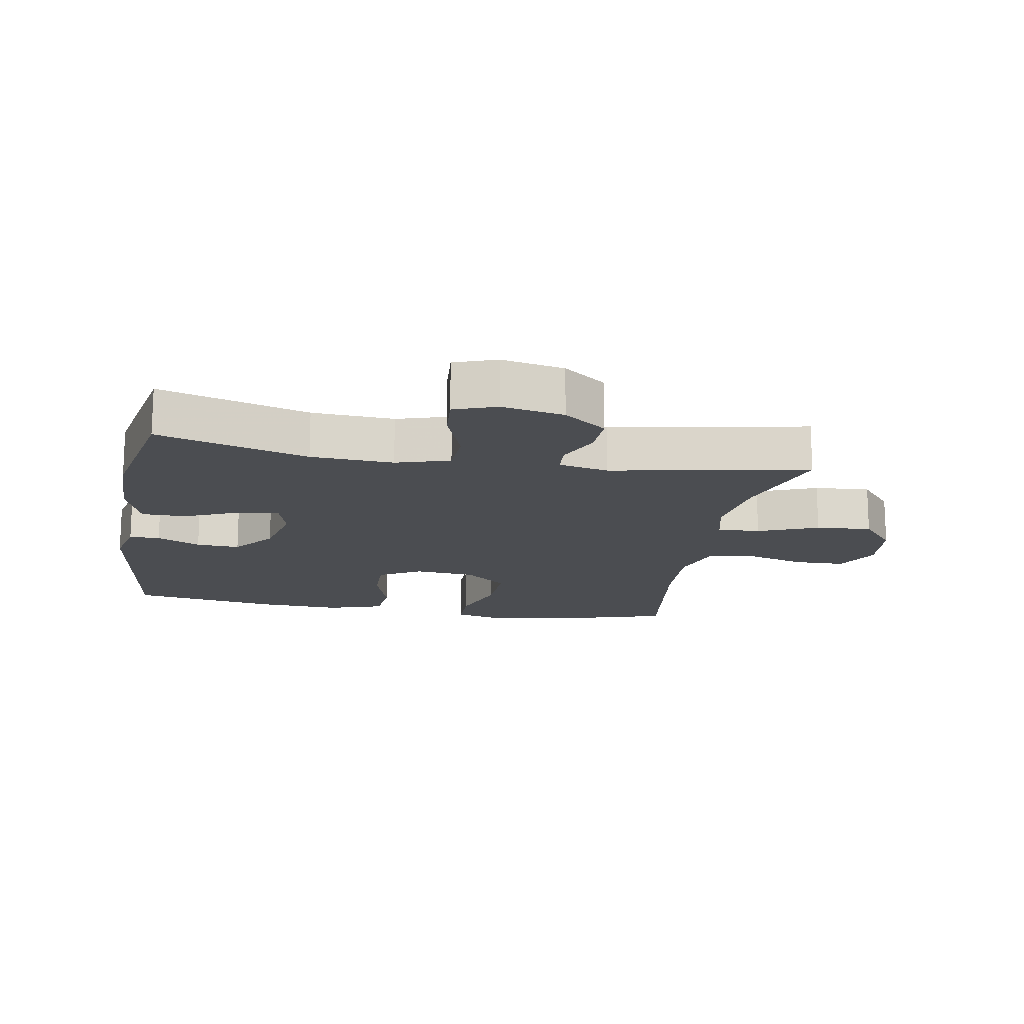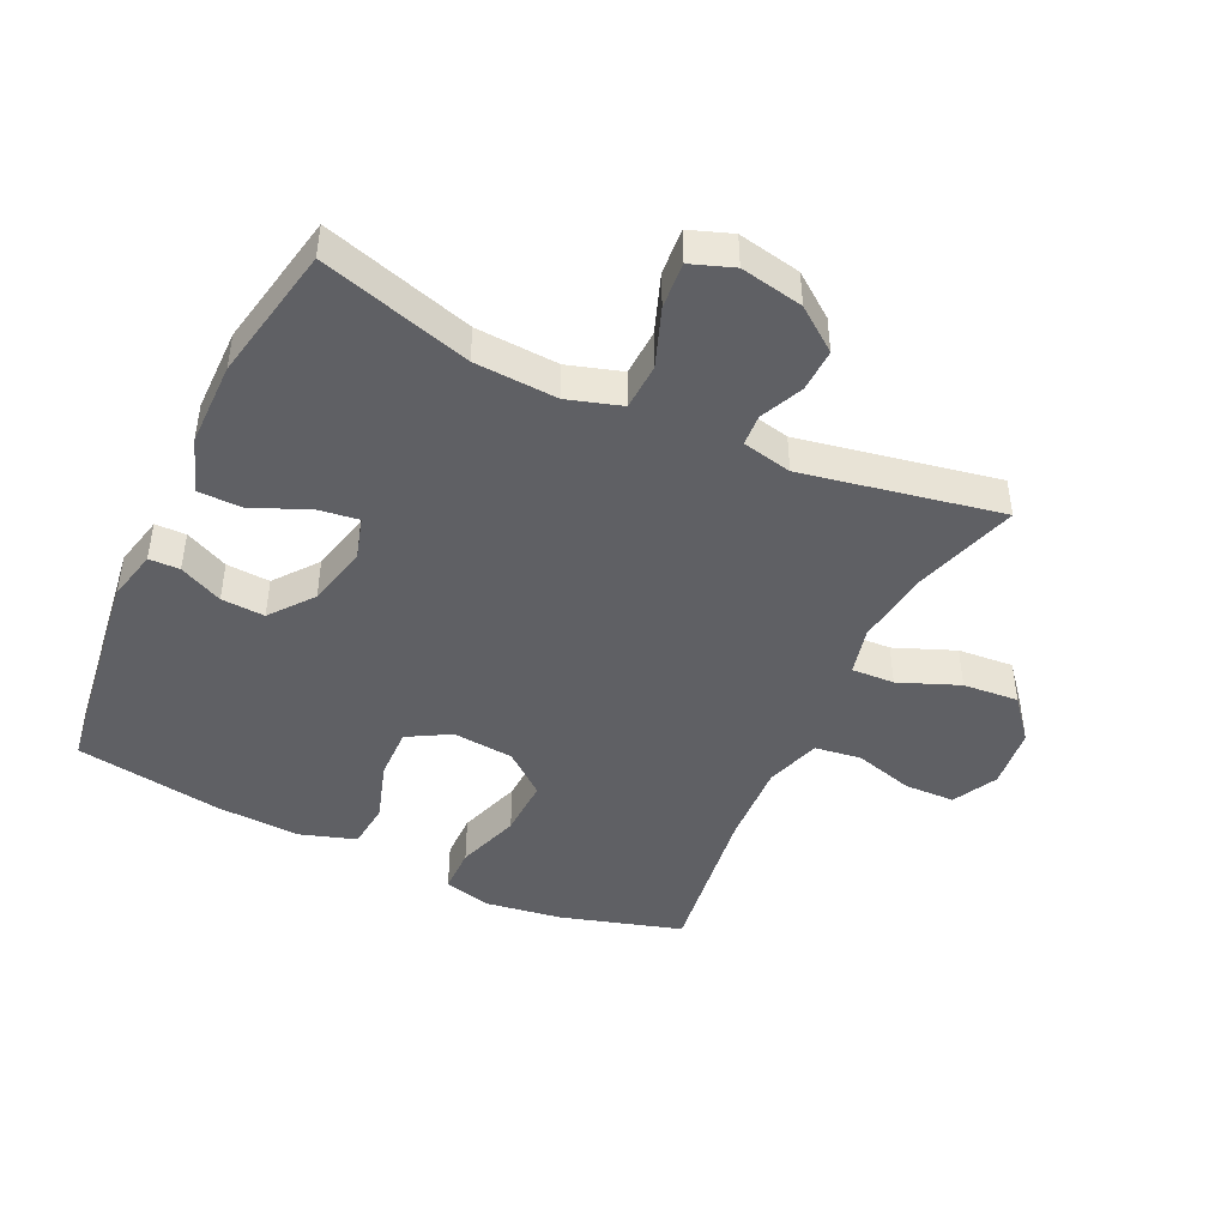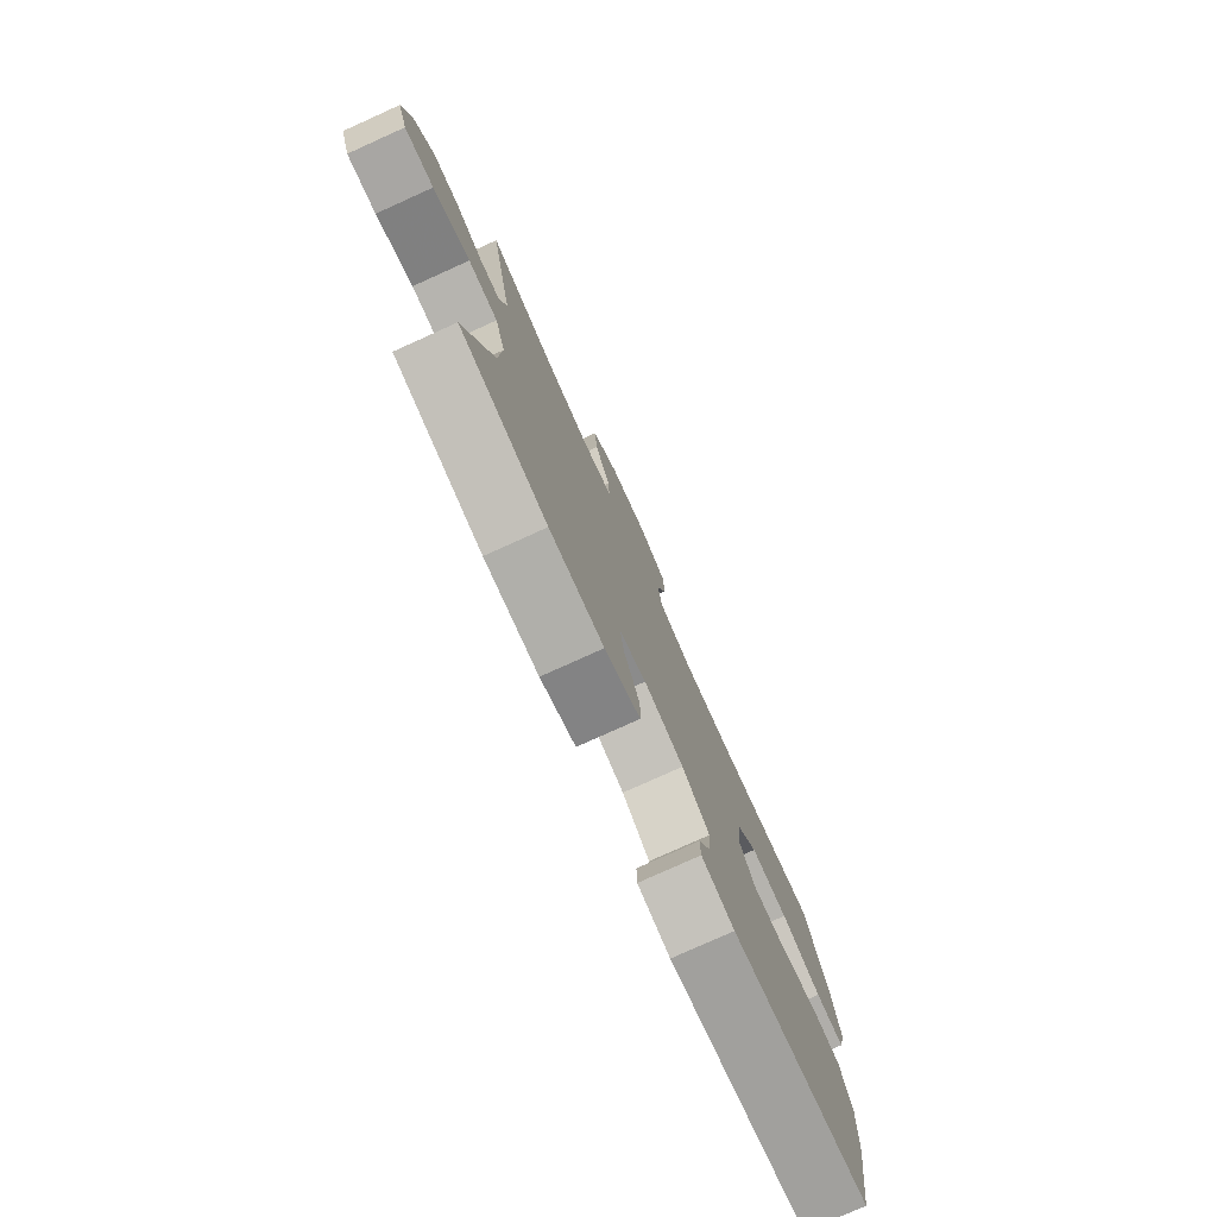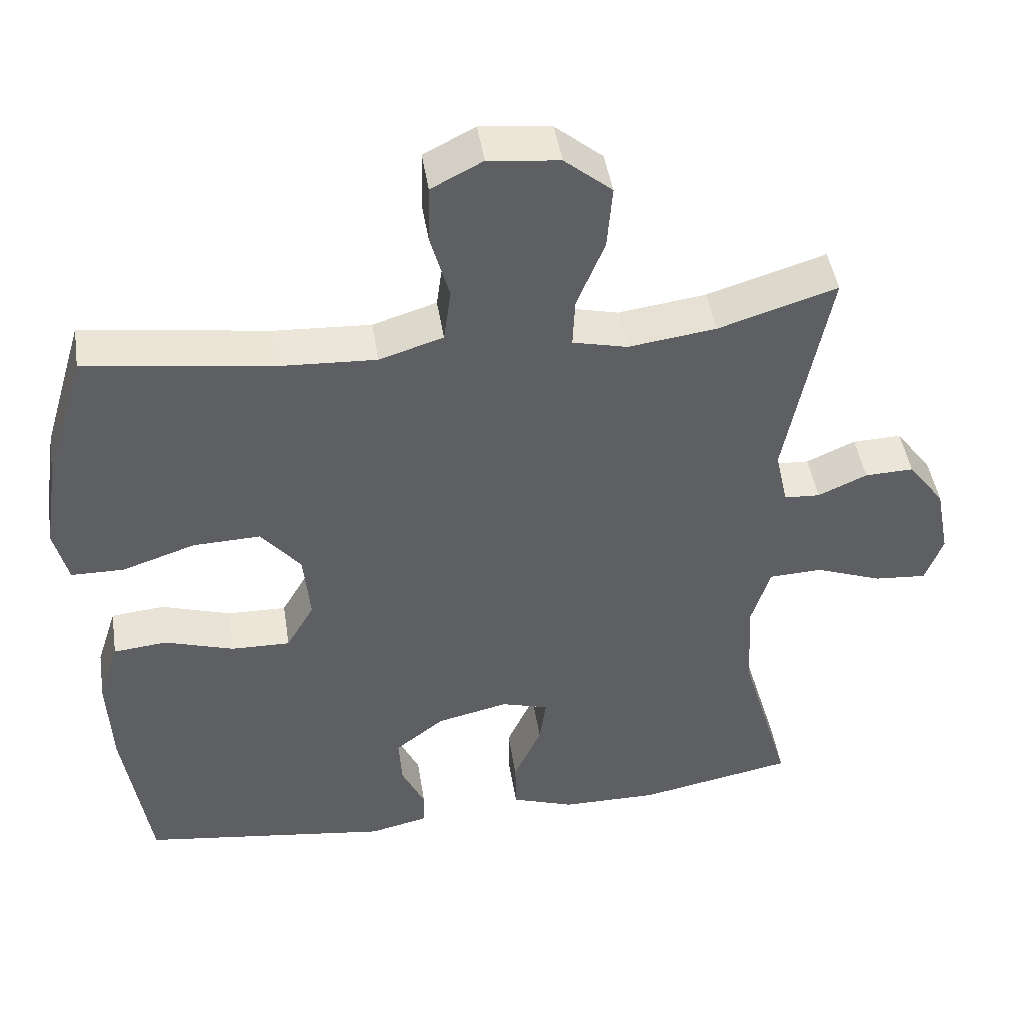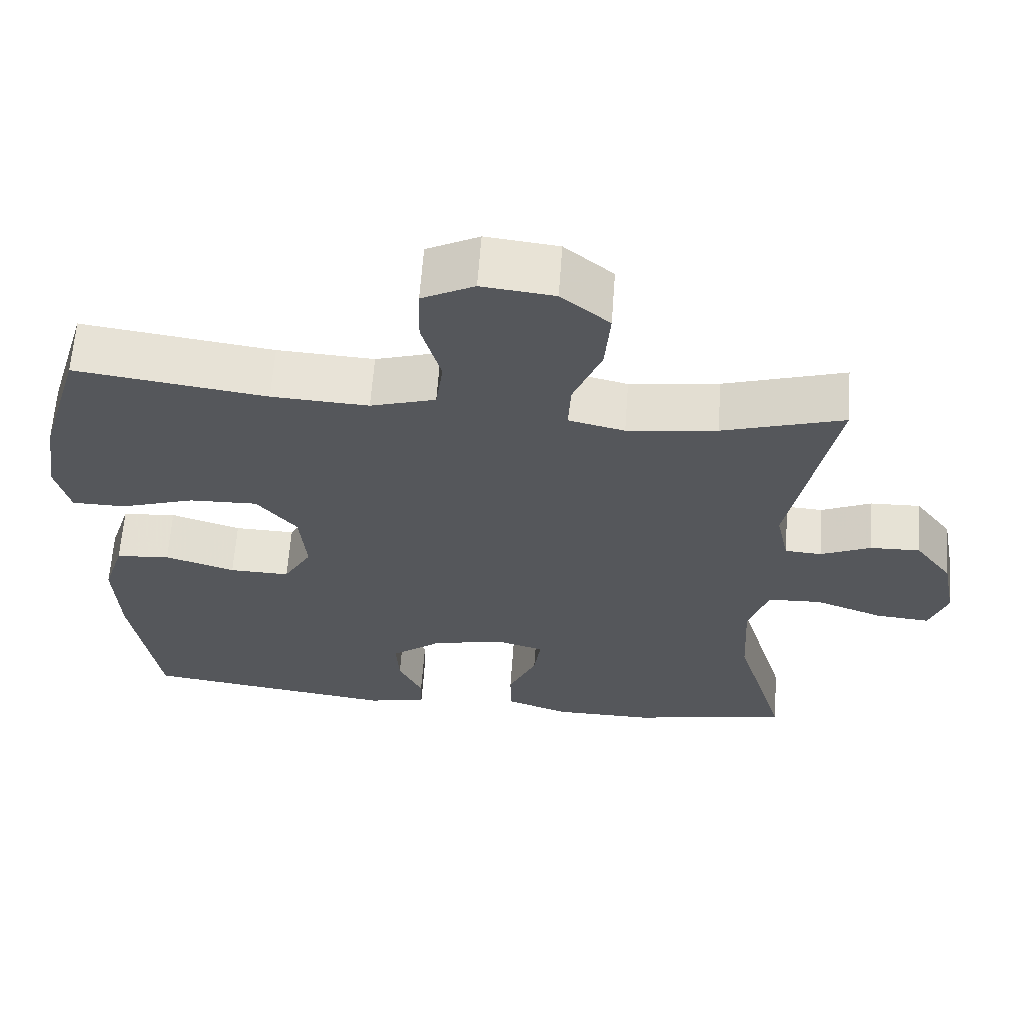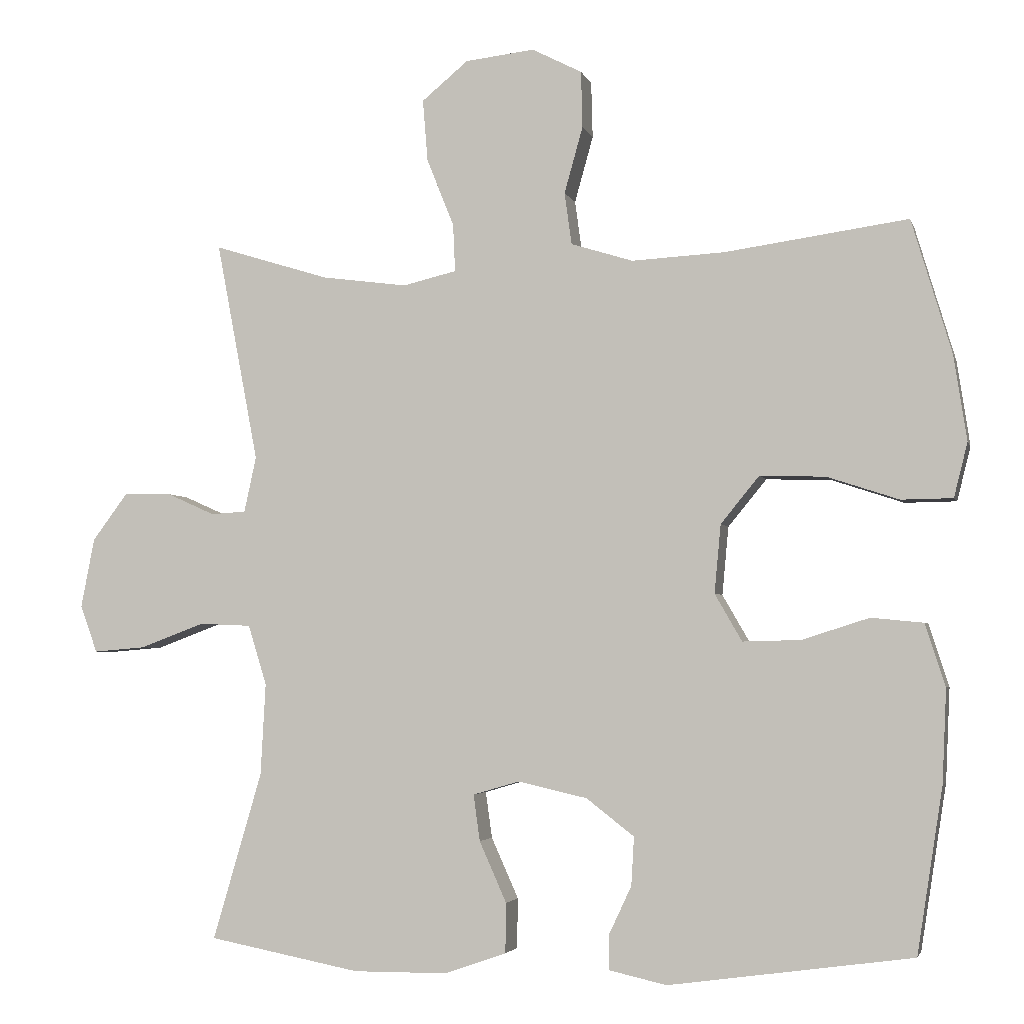
<metadata>
{"format":"obj","ext":"obj","renderer":"f3d","projection":"perspective","resolution":1024,"background":"white","views":[{"elev":-16.0,"azim":-100.1,"up":"+Y"},{"elev":-45.0,"azim":-115.4,"up":"+Y"},{"elev":-78.4,"azim":-65.7,"up":"+Z"},{"elev":45.6,"azim":171.2,"up":"+Z"},{"elev":63.2,"azim":-175.8,"up":"+Z"},{"elev":-3.4,"azim":13.7,"up":"+Z"}]}
</metadata>
<code>
v -0.5 0.07 0.5
v -0.338 0.07 0.45
v -0.218 0.07 0.434
v -0.143 0.07 0.452
v -0.146 0.07 0.519
v -0.184 0.07 0.613
v -0.191 0.07 0.7
v -0.126 0.07 0.754
v -0.029 0.07 0.765
v 0.041 0.07 0.729
v 0.043 0.07 0.65
v 0.017 0.07 0.557
v 0.027 0.07 0.484
v 0.114 0.07 0.457
v 0.244 0.07 0.464
v 0.5 0.07 0.5
v 0.556 0.07 0.312
v 0.574 0.07 0.193
v 0.555 0.07 0.117
v 0.483 0.07 0.116
v 0.383 0.07 0.149
v 0.291 0.07 0.152
v 0.237 0.07 0.086
v 0.228 0.07 -0.01
v 0.266 0.07 -0.076
v 0.347 0.07 -0.074
v 0.441 0.07 -0.044
v 0.514 0.07 -0.051
v 0.542 0.07 -0.138
v 0.536 0.07 -0.269
v 0.5 0.07 -0.5
v 0.159 0.07 -0.547
v 0.079 0.07 -0.529
v 0.078 0.07 -0.481
v 0.11 0.07 -0.413
v 0.114 0.07 -0.345
v 0.047 0.07 -0.293
v -0.05 0.07 -0.271
v -0.115 0.07 -0.29
v -0.106 0.07 -0.355
v -0.068 0.07 -0.44
v -0.069 0.07 -0.51
v -0.155 0.07 -0.54
v -0.287 0.07 -0.541
v -0.5 0.07 -0.5
v -0.431 0.07 -0.265
v -0.424 0.07 -0.136
v -0.45 0.07 -0.052
v -0.523 0.07 -0.049
v -0.614 0.07 -0.083
v -0.686 0.07 -0.089
v -0.71 0.07 -0.023
v -0.691 0.07 0.075
v -0.641 0.07 0.142
v -0.574 0.07 0.14
v -0.507 0.07 0.11
v -0.458 0.07 0.113
v -0.441 0.07 0.191
v -0.5 0 0.5
v -0.338 0 0.45
v -0.218 0 0.434
v -0.143 0 0.452
v -0.146 0 0.519
v -0.184 0 0.613
v -0.191 0 0.7
v -0.126 0 0.754
v -0.029 0 0.765
v 0.041 0 0.729
v 0.043 0 0.65
v 0.017 0 0.557
v 0.027 0 0.484
v 0.114 0 0.457
v 0.244 0 0.464
v 0.5 0 0.5
v 0.556 0 0.312
v 0.574 0 0.193
v 0.555 0 0.117
v 0.483 0 0.116
v 0.383 0 0.149
v 0.291 0 0.152
v 0.237 0 0.086
v 0.228 0 -0.01
v 0.266 0 -0.076
v 0.347 0 -0.074
v 0.441 0 -0.044
v 0.514 0 -0.051
v 0.542 0 -0.138
v 0.536 0 -0.269
v 0.5 0 -0.5
v 0.159 0 -0.547
v 0.079 0 -0.529
v 0.078 0 -0.481
v 0.11 0 -0.413
v 0.114 0 -0.345
v 0.047 0 -0.293
v -0.05 0 -0.271
v -0.115 0 -0.29
v -0.106 0 -0.355
v -0.068 0 -0.44
v -0.069 0 -0.51
v -0.155 0 -0.54
v -0.287 0 -0.541
v -0.5 0 -0.5
v -0.431 0 -0.265
v -0.424 0 -0.136
v -0.45 0 -0.052
v -0.523 0 -0.049
v -0.614 0 -0.083
v -0.686 0 -0.089
v -0.71 0 -0.023
v -0.691 0 0.075
v -0.641 0 0.142
v -0.574 0 0.14
v -0.507 0 0.11
v -0.458 0 0.113
v -0.441 0 0.191
f 54 55 56
f 53 54 56
f 52 53 56
f 51 52 56
f 50 51 56
f 49 50 56
f 48 49 56 57
f 47 48 57 58
f 44 45 46
f 43 44 46
f 42 43 46
f 41 42 46
f 40 41 46
f 39 40 46 47
f 38 39 47 58
f 33 34 35
f 32 33 35
f 31 32 35
f 30 31 35
f 29 30 35
f 28 29 35
f 27 28 35
f 26 27 35
f 25 26 35 36
f 24 25 36 37
f 19 20 21
f 18 19 21
f 17 18 21
f 16 17 21
f 15 16 21
f 14 15 21 22
f 13 14 22 23
f 10 11 12
f 9 10 12
f 8 9 12
f 7 8 12
f 6 7 12
f 5 6 12
f 4 5 12 13
f 37 38 58
f 24 37 58
f 23 24 58
f 13 23 58
f 4 13 58
f 3 4 58
f 58 1 2
f 2 3 58
f 114 113 112
f 114 112 111
f 114 111 110
f 114 110 109
f 114 109 108
f 114 108 107
f 115 114 107 106
f 116 115 106 105
f 104 103 102
f 104 102 101
f 104 101 100
f 104 100 99
f 104 99 98
f 105 104 98 97
f 116 105 97 96
f 93 92 91
f 93 91 90
f 93 90 89
f 93 89 88
f 93 88 87
f 93 87 86
f 93 86 85
f 93 85 84
f 94 93 84 83
f 95 94 83 82
f 79 78 77
f 79 77 76
f 79 76 75
f 79 75 74
f 79 74 73
f 80 79 73 72
f 81 80 72 71
f 70 69 68
f 70 68 67
f 70 67 66
f 70 66 65
f 70 65 64
f 70 64 63
f 71 70 63 62
f 116 96 95
f 116 95 82
f 116 82 81
f 116 81 71
f 116 71 62
f 116 62 61
f 60 59 116
f 116 61 60
f 1 59 60 2
f 2 60 61 3
f 3 61 62 4
f 4 62 63 5
f 5 63 64 6
f 6 64 65 7
f 7 65 66 8
f 8 66 67 9
f 9 67 68 10
f 10 68 69 11
f 11 69 70 12
f 12 70 71 13
f 13 71 72 14
f 14 72 73 15
f 15 73 74 16
f 16 74 75 17
f 17 75 76 18
f 18 76 77 19
f 19 77 78 20
f 20 78 79 21
f 21 79 80 22
f 22 80 81 23
f 23 81 82 24
f 24 82 83 25
f 25 83 84 26
f 26 84 85 27
f 27 85 86 28
f 28 86 87 29
f 29 87 88 30
f 30 88 89 31
f 31 89 90 32
f 32 90 91 33
f 33 91 92 34
f 34 92 93 35
f 35 93 94 36
f 36 94 95 37
f 37 95 96 38
f 38 96 97 39
f 39 97 98 40
f 40 98 99 41
f 41 99 100 42
f 42 100 101 43
f 43 101 102 44
f 44 102 103 45
f 45 103 104 46
f 46 104 105 47
f 47 105 106 48
f 48 106 107 49
f 49 107 108 50
f 50 108 109 51
f 51 109 110 52
f 52 110 111 53
f 53 111 112 54
f 54 112 113 55
f 55 113 114 56
f 56 114 115 57
f 57 115 116 58
f 58 116 59 1

</code>
